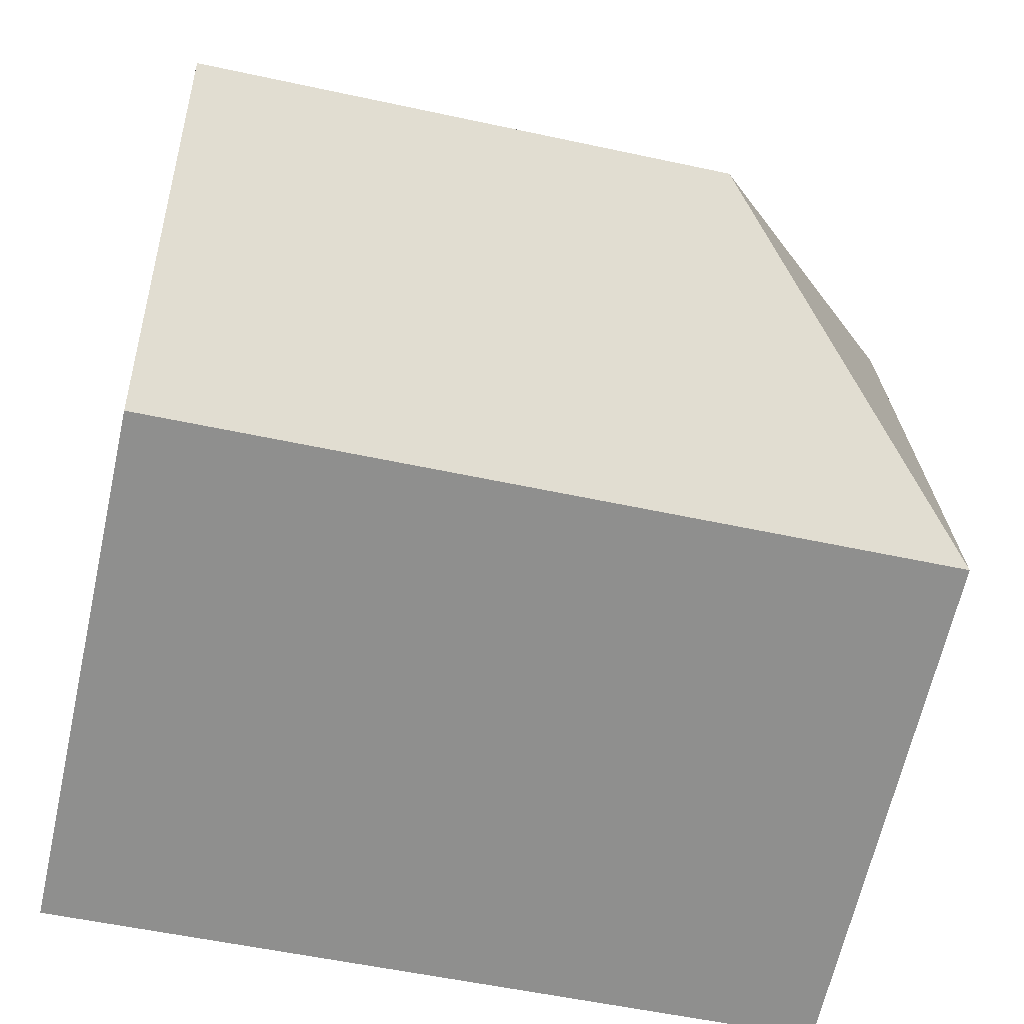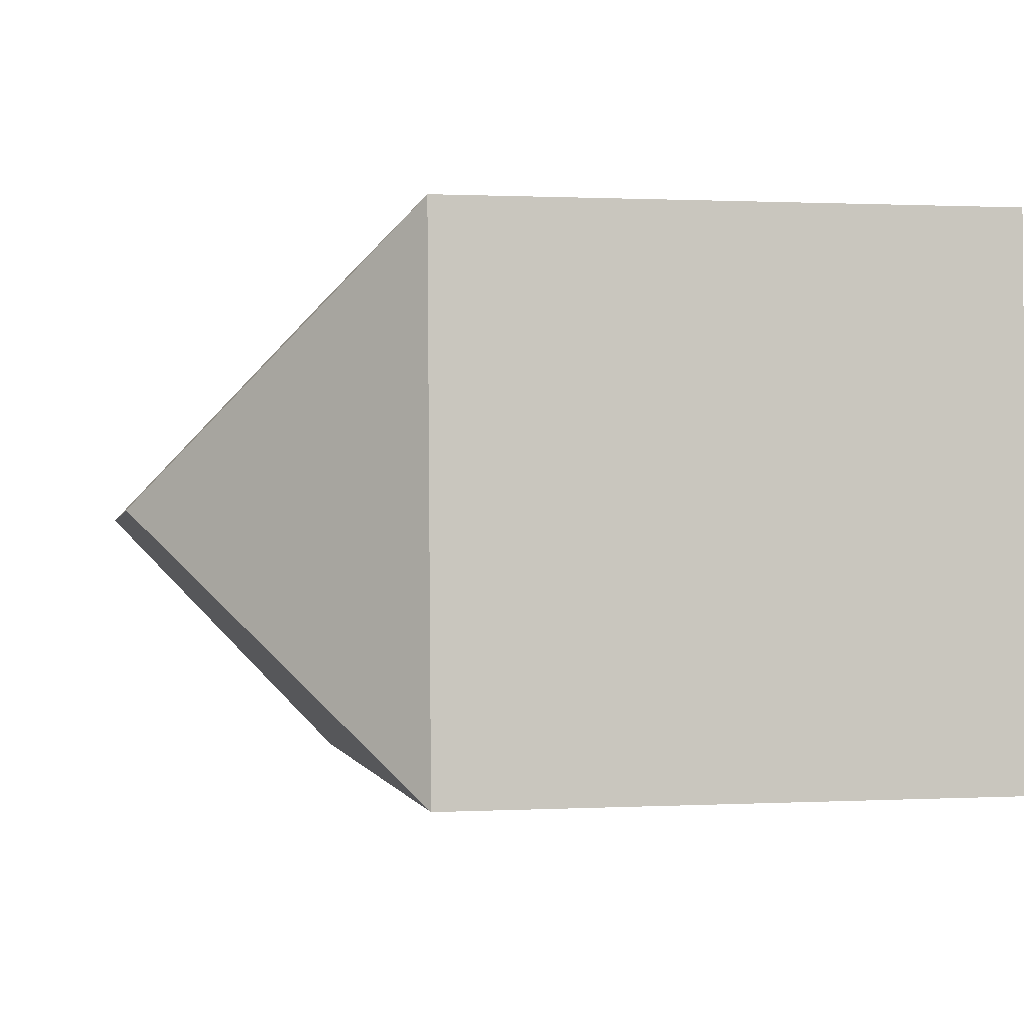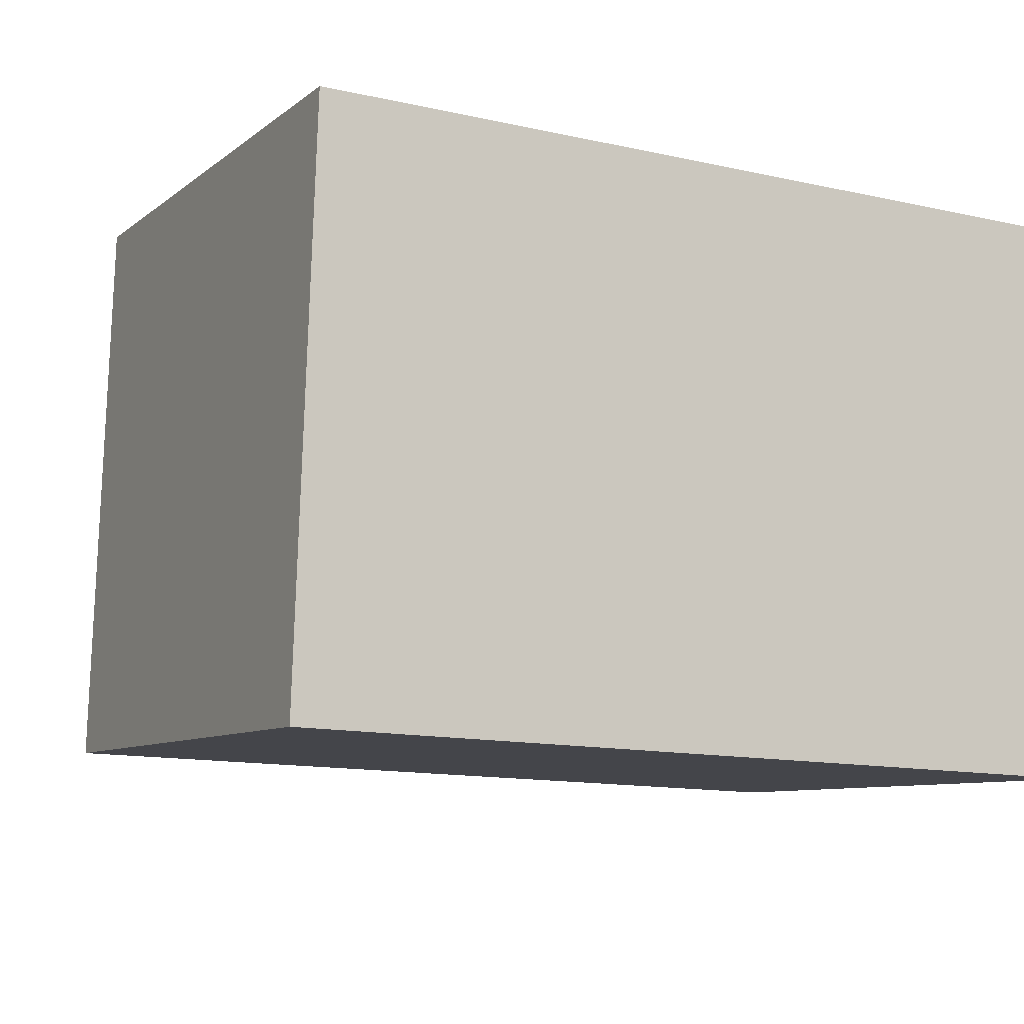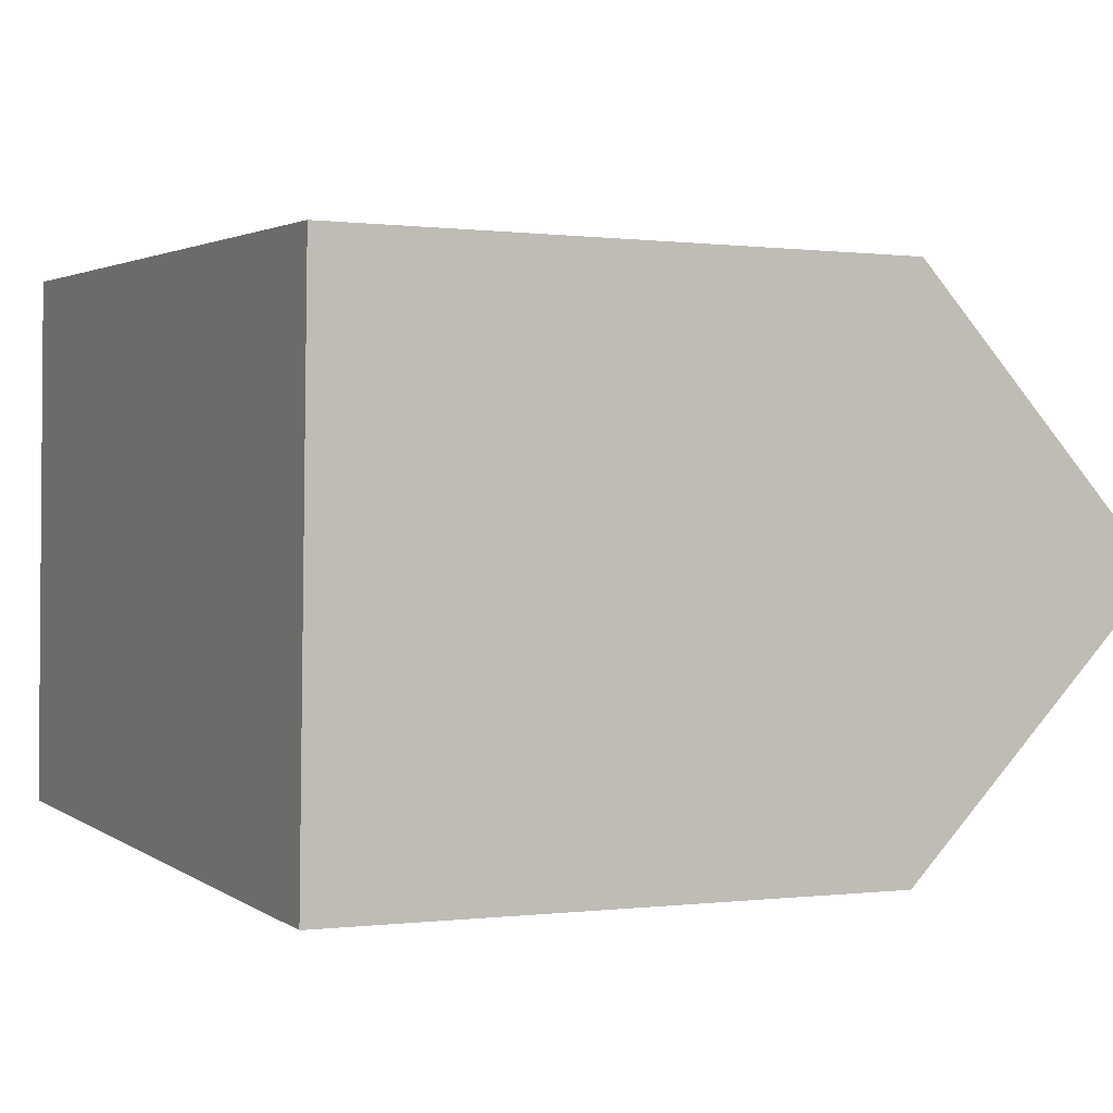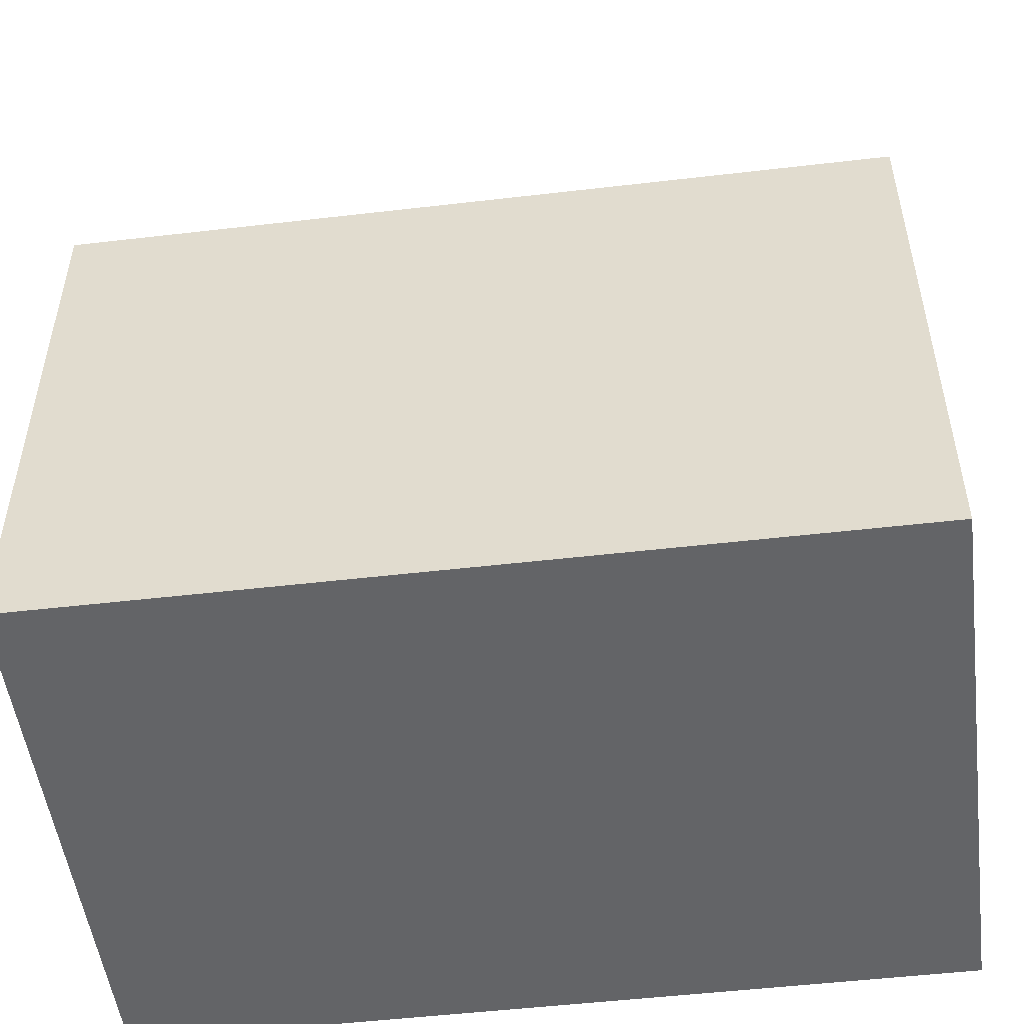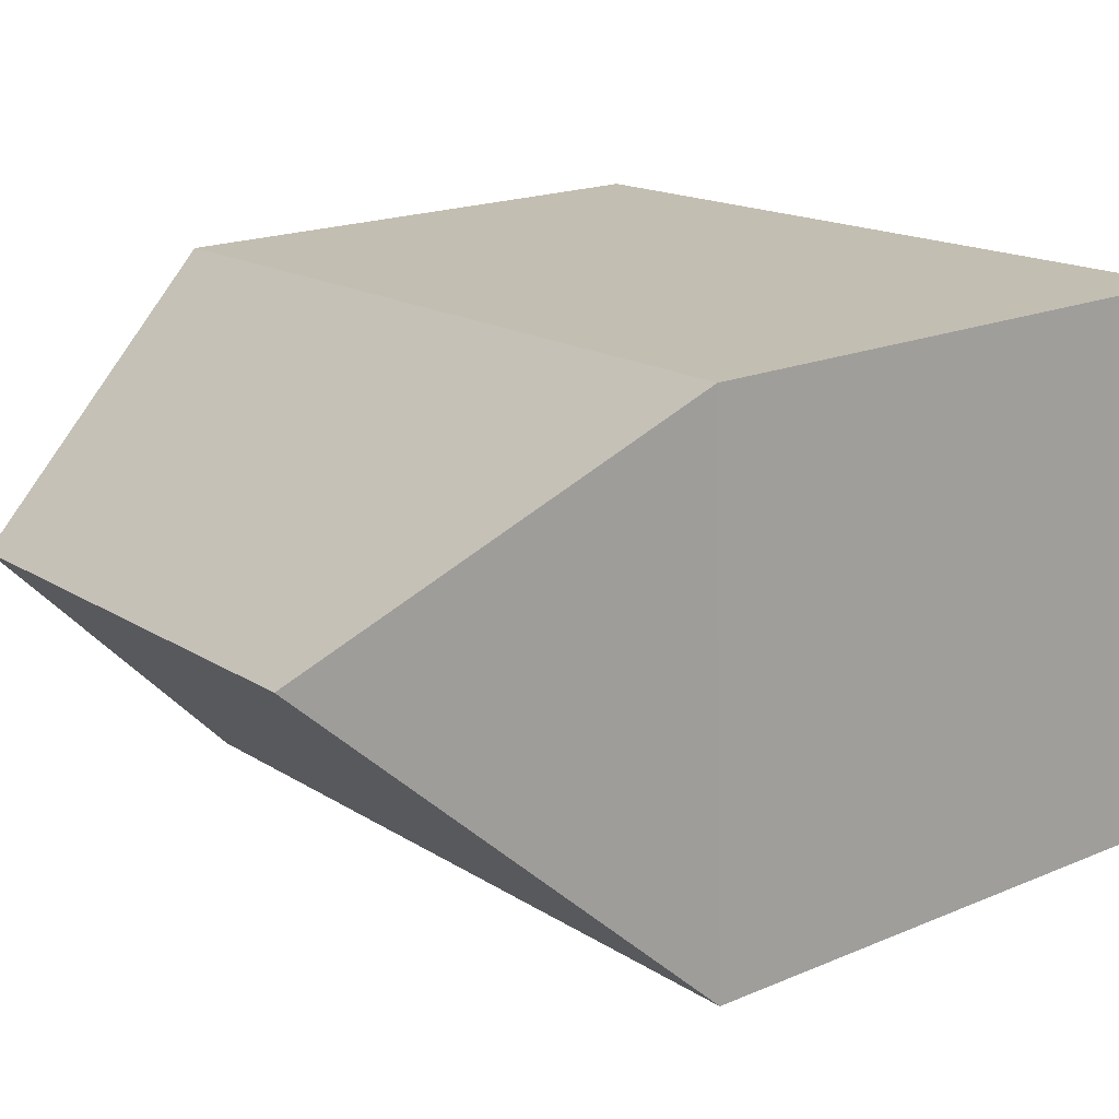
<metadata>
{"format":"obj","ext":"obj","renderer":"f3d","projection":"perspective","resolution":1024,"background":"white","views":[{"elev":-65.4,"azim":167.4,"up":"+Z"},{"elev":0.9,"azim":-100.7,"up":"+Z"},{"elev":-8.3,"azim":-27.2,"up":"+Z"},{"elev":0.0,"azim":64.5,"up":"+Z"},{"elev":-51.2,"azim":9.4,"up":"+Y"},{"elev":19.2,"azim":-128.1,"up":"+Z"}]}
</metadata>
<code>
v  15.19 10.92 -0.098
v  5.292 15.3 4.917
v  15.34 15.3 4.541
v  15.17 10.47 -0.569
v  10.43 10.47 -0.391
v  0.687 10.47 -0.026
v  0 10.47 6.413e-16
v  15.51 10.48 9.646
v  0.367 10.47 10.22
v  15.17 3.484e-17 -0.569
v  15.19 6.001e-18 -0.098
v  15.34 -2.781e-16 4.541
v  15.51 -5.906e-16 9.646
v  10.43 2.394e-17 -0.391
v  0.687 1.592e-18 -0.026
v  0 0 0
v  0.367 -6.259e-16 10.22
g defaultobject
f 1 2 3
f 2 1 4
f 2 4 5
f 2 5 6
f 2 6 7
f 2 8 3
f 8 2 9
f 2 7 9
f 8 1 3
f 1 8 4
f 4 8 10
f 10 8 11
f 11 8 12
f 12 8 13
f 10 5 4
f 5 10 6
f 6 10 14
f 6 14 15
f 6 15 7
f 7 15 16
f 16 9 7
f 9 16 17
f 9 13 8
f 13 9 17
f 15 17 16
f 17 15 14
f 17 14 10
f 17 10 11
f 17 11 12
f 17 12 13

</code>
